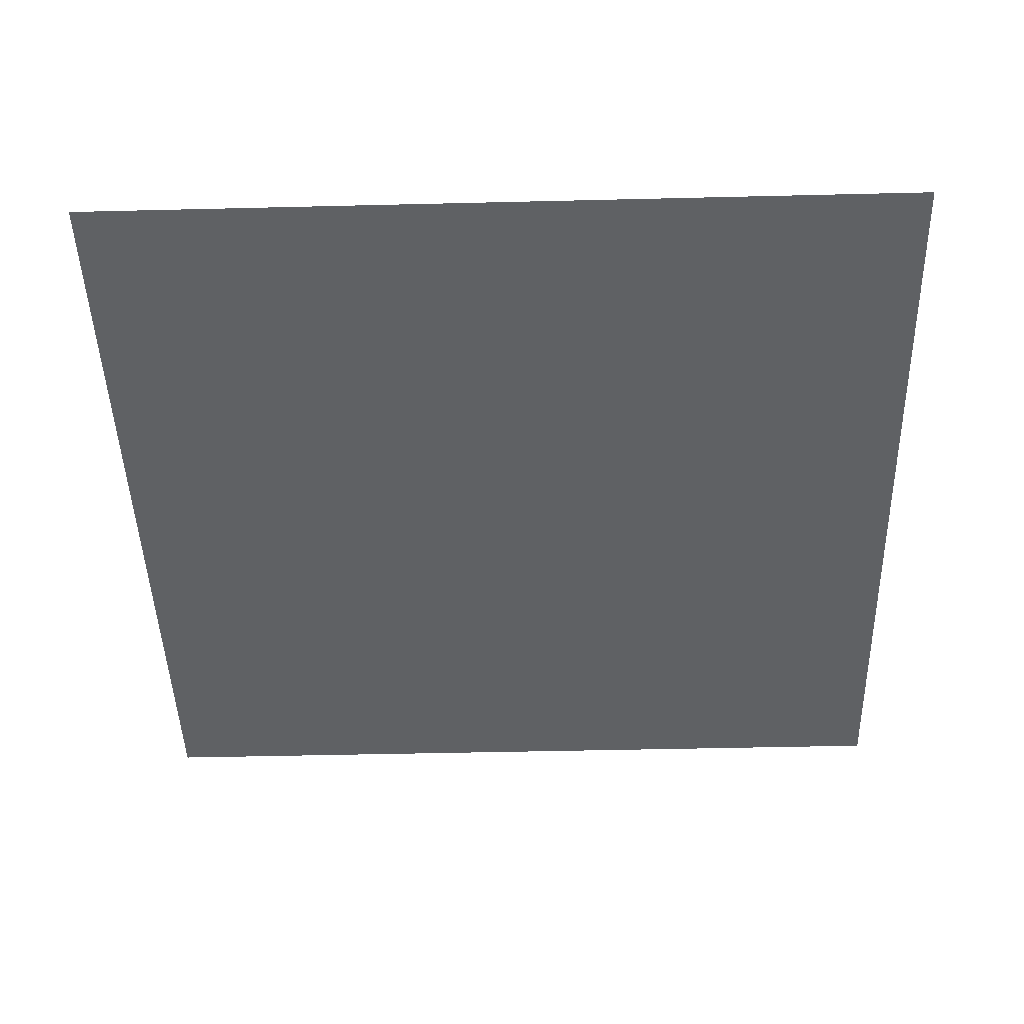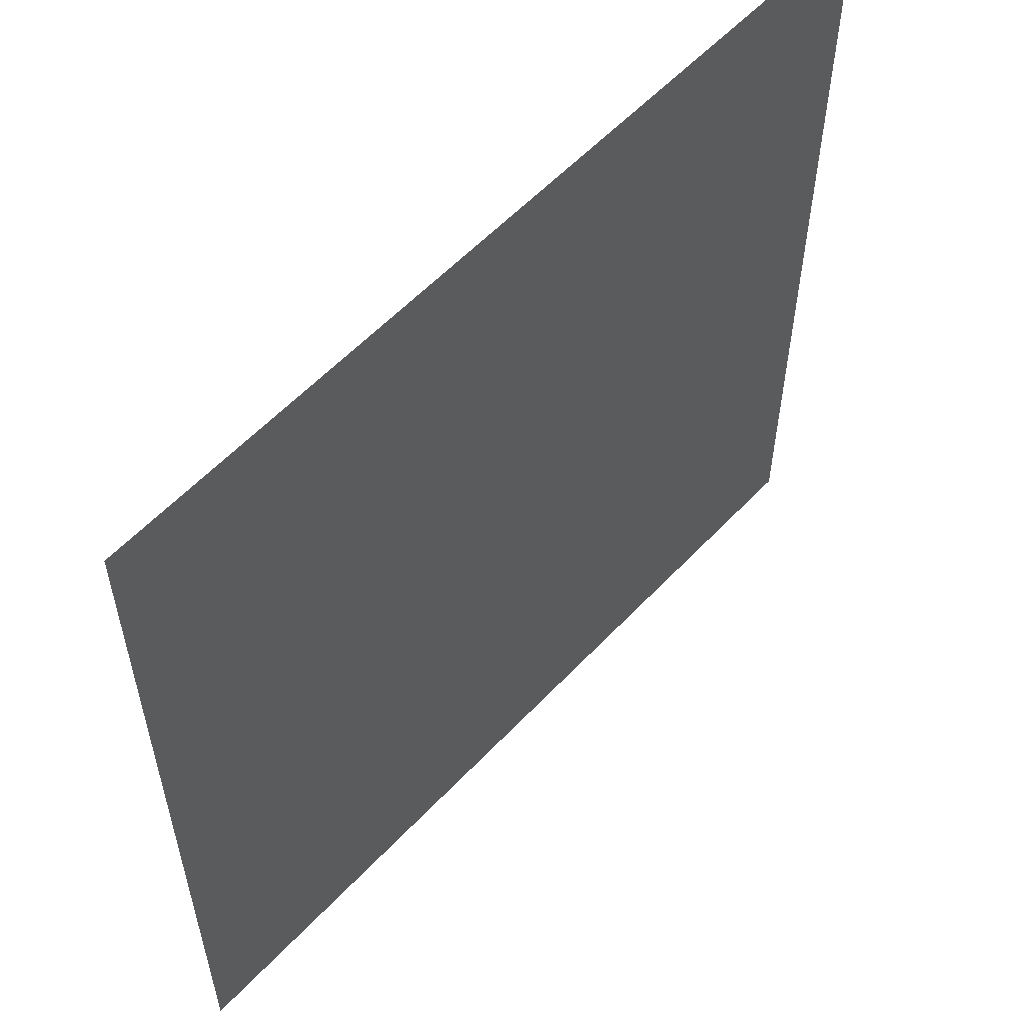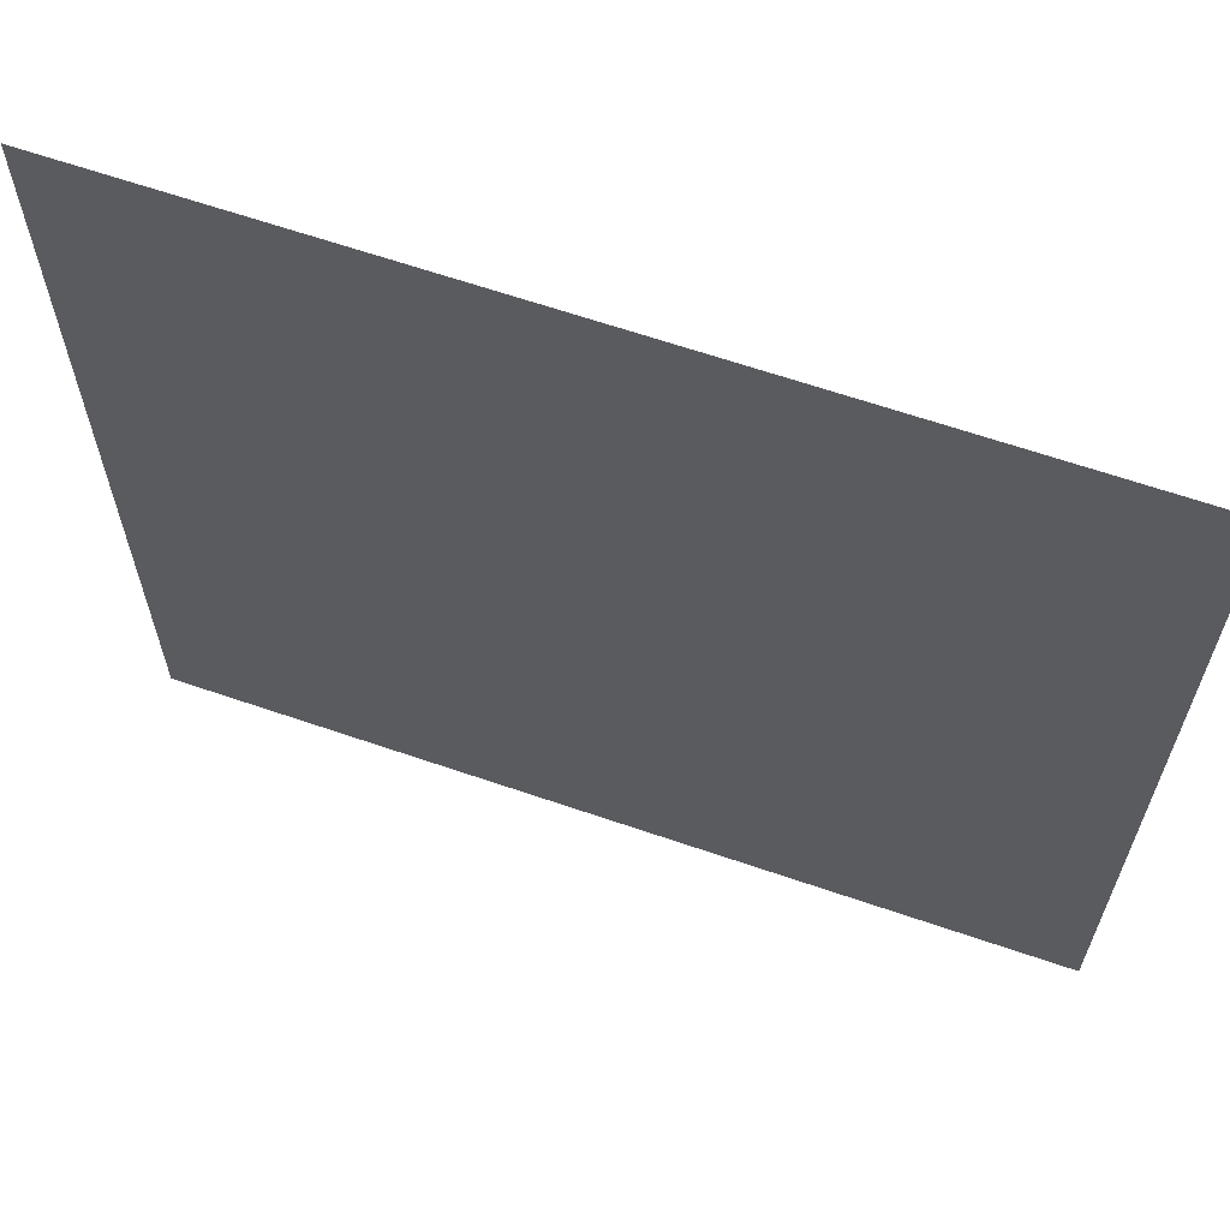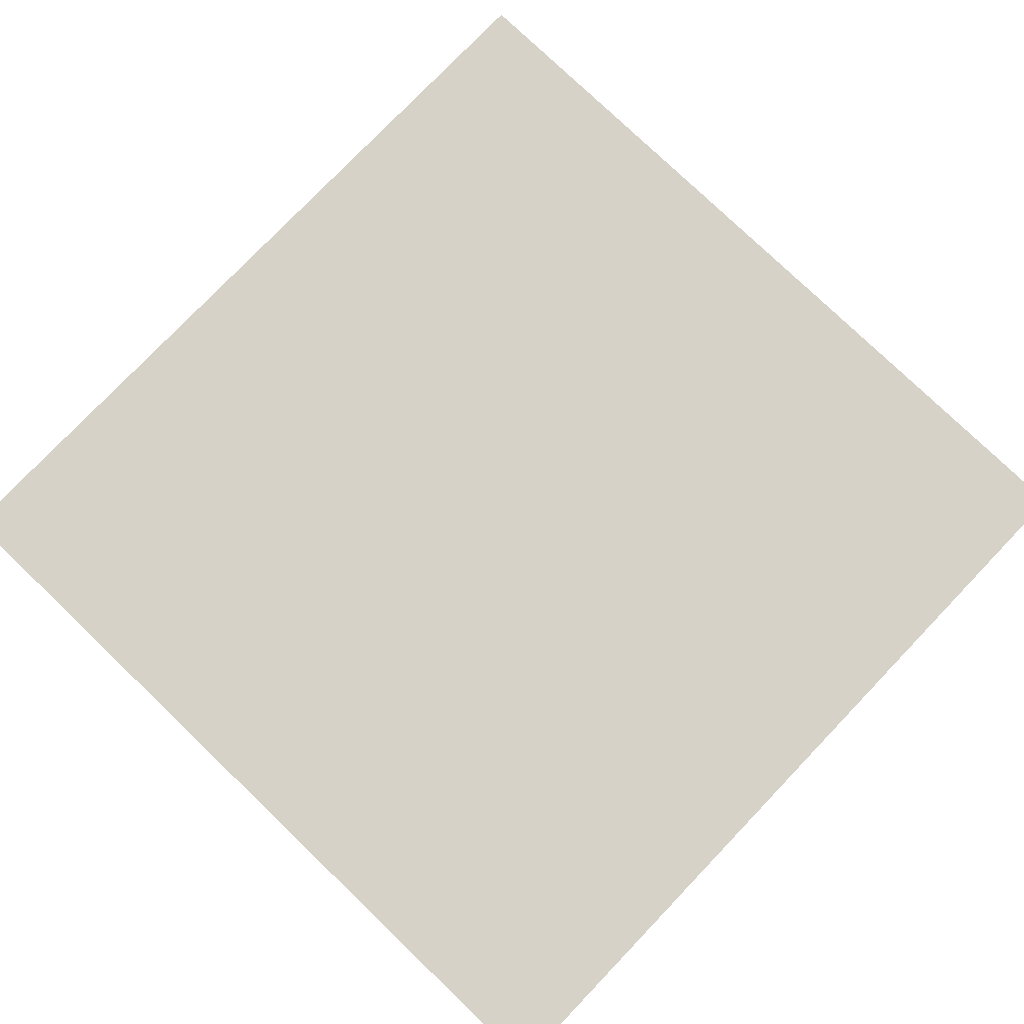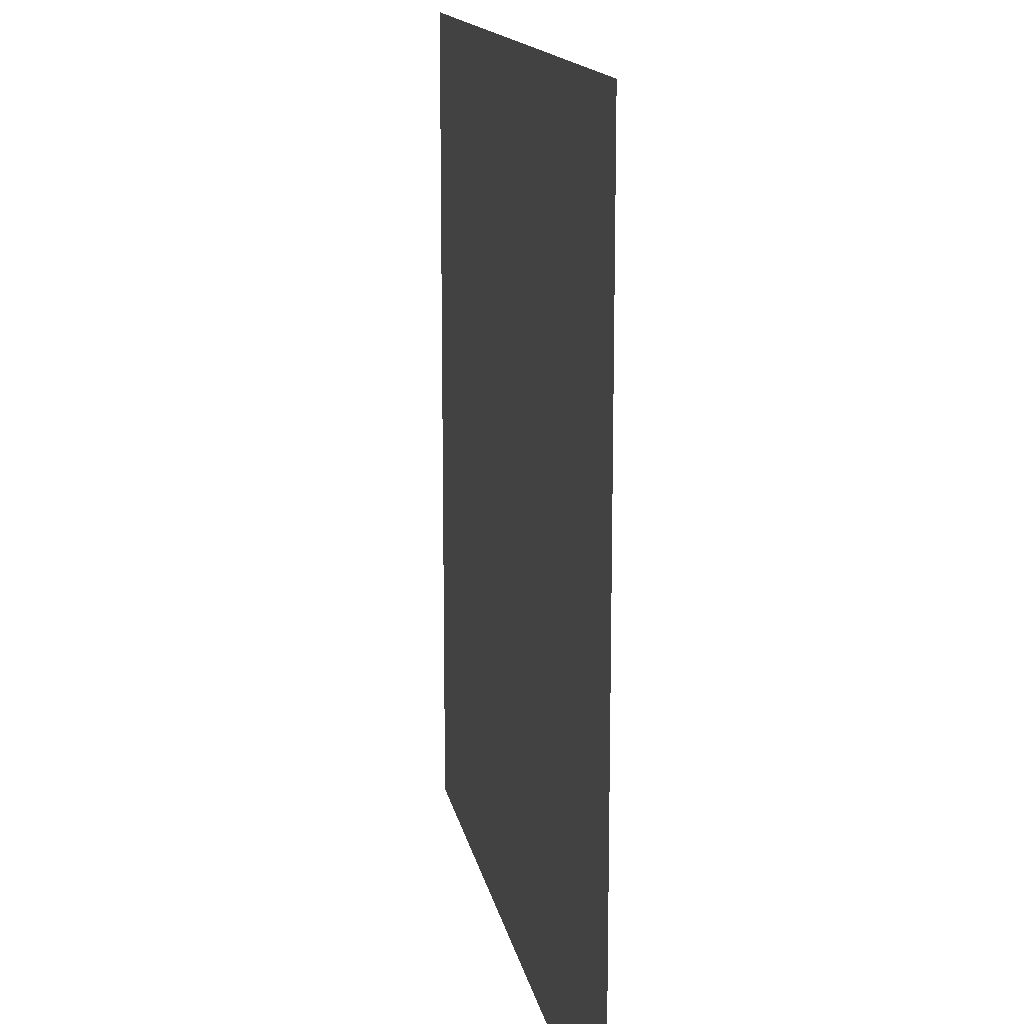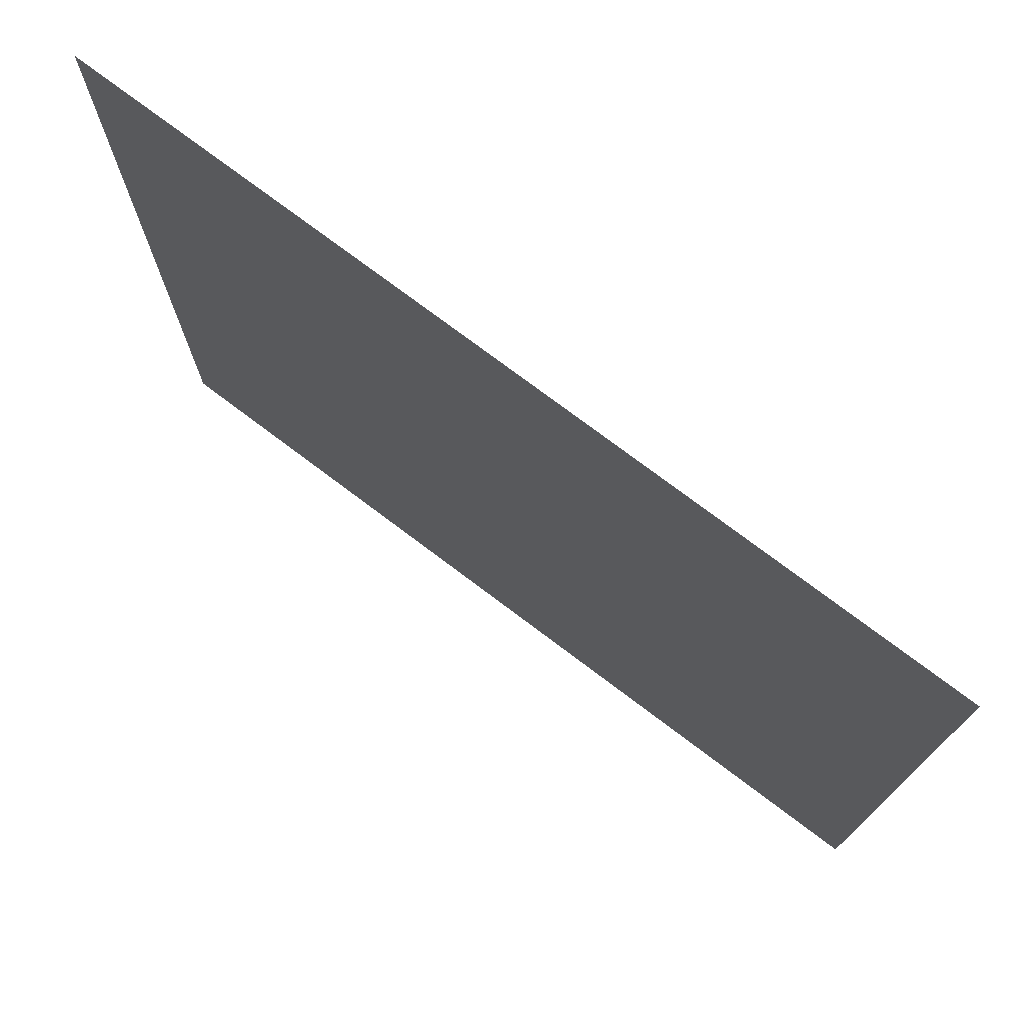
<metadata>
{"format":"obj","ext":"obj","renderer":"f3d","projection":"perspective","resolution":1024,"background":"white","views":[{"elev":-45.7,"azim":91.6,"up":"+Y"},{"elev":57.4,"azim":132.6,"up":"+Z"},{"elev":64.5,"azim":-160.9,"up":"+Z"},{"elev":78.4,"azim":133.8,"up":"+Y"},{"elev":14.3,"azim":-100.1,"up":"+Z"},{"elev":75.5,"azim":37.0,"up":"+Z"}]}
</metadata>
<code>
v -0.000122 0 -0.000122
v 300 0 -0.000122
v -0.000122 0 -300
v 300 0 -300
v 150.8 0 -300
v 150.8 0 -0.000122
v -0.000122 0 -150.8
v 109 0 -121.2
v 300 0 -150.8
v 75.39 0 -300
v 75.39 0 -0.000122
v 226.2 0 -300
v 226.2 0 -150.8
v 226.2 0 -0.000122
v 300 0 -75.39
v 226.2 0 -75.39
v 167.9 0 -75.39
v 59.41 0 -57.06
v -0.000122 0 -75.39
v 300 0 -226.2
v 226.2 0 -226.2
v 167.4 0 -228.4
v 89.6 0 -237.2
v -0.000122 0 -226.2
v 150.8 0 -256.6
v 226.2 0 -245.4
v 240.1 0 -226.2
v 174.4 0 -269.5
v 205.5 0 -251
v 270.9 0 -150.8
v 266.5 0 -200.3
v 257.1 0 -169.2
v 269.7 0 -96.05
v 201.8 0 -44.76
v 167.8 0 -52.17
v 205.2 0 -150.8
v 179.6 0 -91.11
v 211 0 -113.6
v 213.4 0 -190.7
v 137.4 0 -237.2
v 89.6 0 -256
v 127.2 0 -258.4
v 108.4 0 -268.1
v 108.7 0 -220.3
v 22.6 0 -95.18
v 71.27 0 -104.1
v 53.16 0 -86.8
v 18.04 0 -121.2
v 39.95 0 -139.3
v 99.7 0 -103.4
v 76 0 -139.4
v 281.1 0 -75.39
v 226.2 0 -23.23
v 270.9 0 -46.27
v 150.8 0 -212.4
v 150.8 0 -188.3
v 130.6 0 -198.9
v 135.1 0 -211.1
v 159.7 0 -198.7
v 70.78 0 -57.06
v 59.41 0 -43.09
v 82.73 0 -45.08
v 72.28 0 -34.47
v 276.8 0 -226.2
v 266.5 0 -226.2
v 258.6 0 -239.5
v 271.4 0 -249.1
v 286.4 0 -241.3
v 285.2 0 -231.9
v 147 0 -106.6
v 155.1 0 -97.69
v 151.7 0 -114.9
v 163.1 0 -100.4
v 162.4 0 -112.9
v 161 0 -44.92
v 157.8 0 -30.87
v 126 0 -67.48
v 155.1 0 -60.57
v 107.9 0 -64.07
v 106.6 0 -43.99
v 121.4 0 -40.95
v 132.5 0 -27.19
v 79.49 0 -287.3
v 82.21 0 -278.9
v 60.31 0 -233.6
v 42.15 0 -231.4
v 74.7 0 -207.9
v 67.76 0 -194.2
v 50.49 0 -279.1
v 36.36 0 -256.7
v 34.59 0 -208.9
v 48.82 0 -188.7
v 63.24 0 -214.4
v 68.87 0 -256
v 67.97 0 -268.3
v 226.2 0 -280
v 256.2 0 -226.2
v 234.1 0 -288.2
v 250.5 0 -279.6
v 250.4 0 -258.5
v 244.8 0 -246
v 244 0 -233.2
v 213.5 0 -270.1
v 190.1 0 -277
v 283.7 0 -138.2
v 277.6 0 -125.1
v 278.1 0 -109.2
f 97 31 65
f 20 64 9
f 9 64 30
f 64 65 30
f 65 31 30
f 31 32 30
f 49 46 51
f 51 46 8
f 8 46 50
f 80 81 79
f 79 81 77
f 77 81 78
f 78 81 75
f 81 82 75
f 75 82 76
f 15 52 2
f 52 54 2
f 14 2 53
f 54 53 2
f 85 86 93
f 86 91 93
f 91 92 93
f 92 88 93
f 87 93 88
f 11 61 1
f 19 1 18
f 61 18 1
f 8 36 56
f 36 39 56
f 56 39 59
f 22 55 39
f 39 55 59
f 17 75 35
f 6 14 76
f 14 53 76
f 53 34 76
f 76 34 75
f 34 35 75
f 30 105 9
f 9 105 15
f 105 106 15
f 106 107 15
f 15 107 52
f 107 33 52
f 17 37 71
f 71 37 73
f 36 8 38
f 70 72 8
f 8 72 38
f 72 74 38
f 74 73 38
f 37 38 73
f 18 45 19
f 7 19 48
f 19 45 48
f 64 20 69
f 96 98 12
f 12 98 4
f 98 99 4
f 65 66 97
f 20 4 69
f 69 4 68
f 4 99 68
f 68 99 67
f 99 100 67
f 67 100 66
f 100 101 66
f 101 102 66
f 102 97 66
f 96 103 26
f 26 103 29
f 28 29 104
f 103 104 29
f 40 42 23
f 42 43 23
f 43 41 23
f 83 89 84
f 84 89 95
f 89 90 95
f 95 90 94
f 94 90 85
f 90 86 85
f 25 22 28
f 28 22 29
f 21 26 22
f 26 29 22
f 27 26 21
f 30 32 13
f 13 32 21
f 21 32 27
f 32 31 27
f 17 16 37
f 37 16 38
f 16 13 38
f 13 36 38
f 22 39 21
f 21 39 13
f 39 36 13
f 22 25 40
f 40 25 42
f 10 83 5
f 41 43 84
f 5 83 25
f 25 83 42
f 42 83 43
f 83 84 43
f 23 44 40
f 46 49 47
f 47 49 45
f 45 49 48
f 45 18 47
f 17 71 77
f 71 70 77
f 70 8 77
f 8 50 77
f 77 50 79
f 79 50 60
f 50 46 60
f 46 47 60
f 47 18 60
f 22 40 55
f 49 51 88
f 55 40 58
f 40 44 58
f 23 87 44
f 56 57 8
f 8 57 51
f 51 57 88
f 88 57 87
f 87 57 44
f 44 57 58
f 52 33 16
f 16 33 13
f 33 30 13
f 53 54 16
f 16 54 52
f 53 16 34
f 16 17 34
f 34 17 35
f 58 57 55
f 55 57 56
f 56 59 55
f 18 61 60
f 60 61 62
f 61 63 62
f 66 65 67
f 67 65 68
f 65 64 68
f 64 69 68
f 74 72 73
f 72 70 73
f 71 73 70
f 77 78 17
f 17 78 75
f 61 11 63
f 60 62 79
f 79 62 80
f 76 82 6
f 6 82 11
f 11 82 63
f 82 81 63
f 81 80 63
f 80 62 63
f 24 86 3
f 86 90 3
f 90 89 3
f 83 10 89
f 3 89 10
f 88 92 49
f 86 24 91
f 24 7 91
f 91 7 92
f 92 7 49
f 7 48 49
f 23 85 87
f 87 85 93
f 85 23 94
f 23 41 94
f 84 95 41
f 95 94 41
f 97 102 27
f 27 102 26
f 102 101 26
f 26 101 96
f 101 100 96
f 100 99 96
f 99 98 96
f 31 97 27
f 25 28 5
f 5 28 12
f 28 104 12
f 12 104 96
f 104 103 96
f 33 107 30
f 107 106 30
f 106 105 30

</code>
